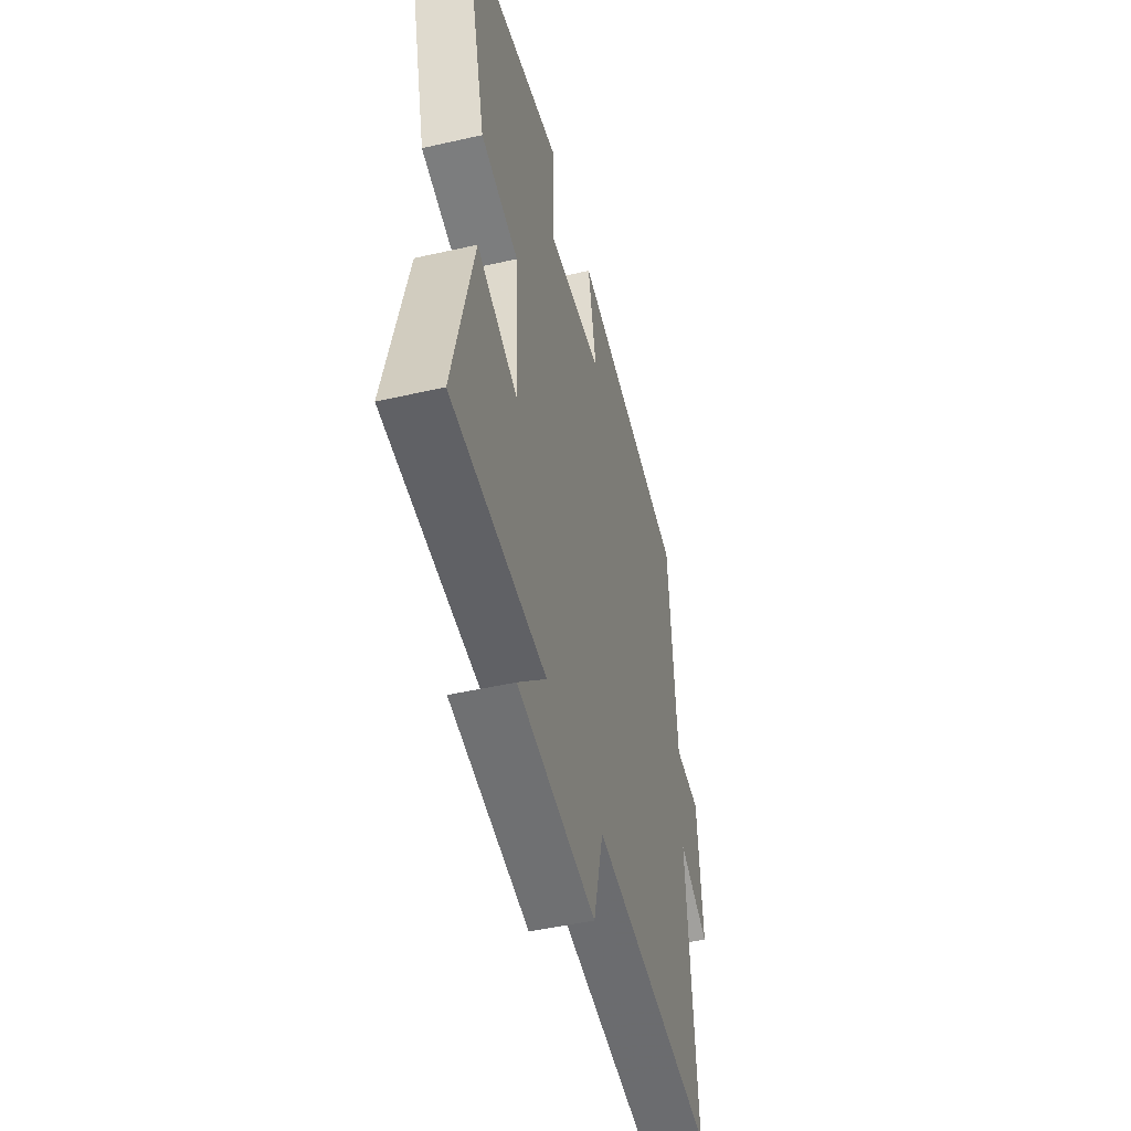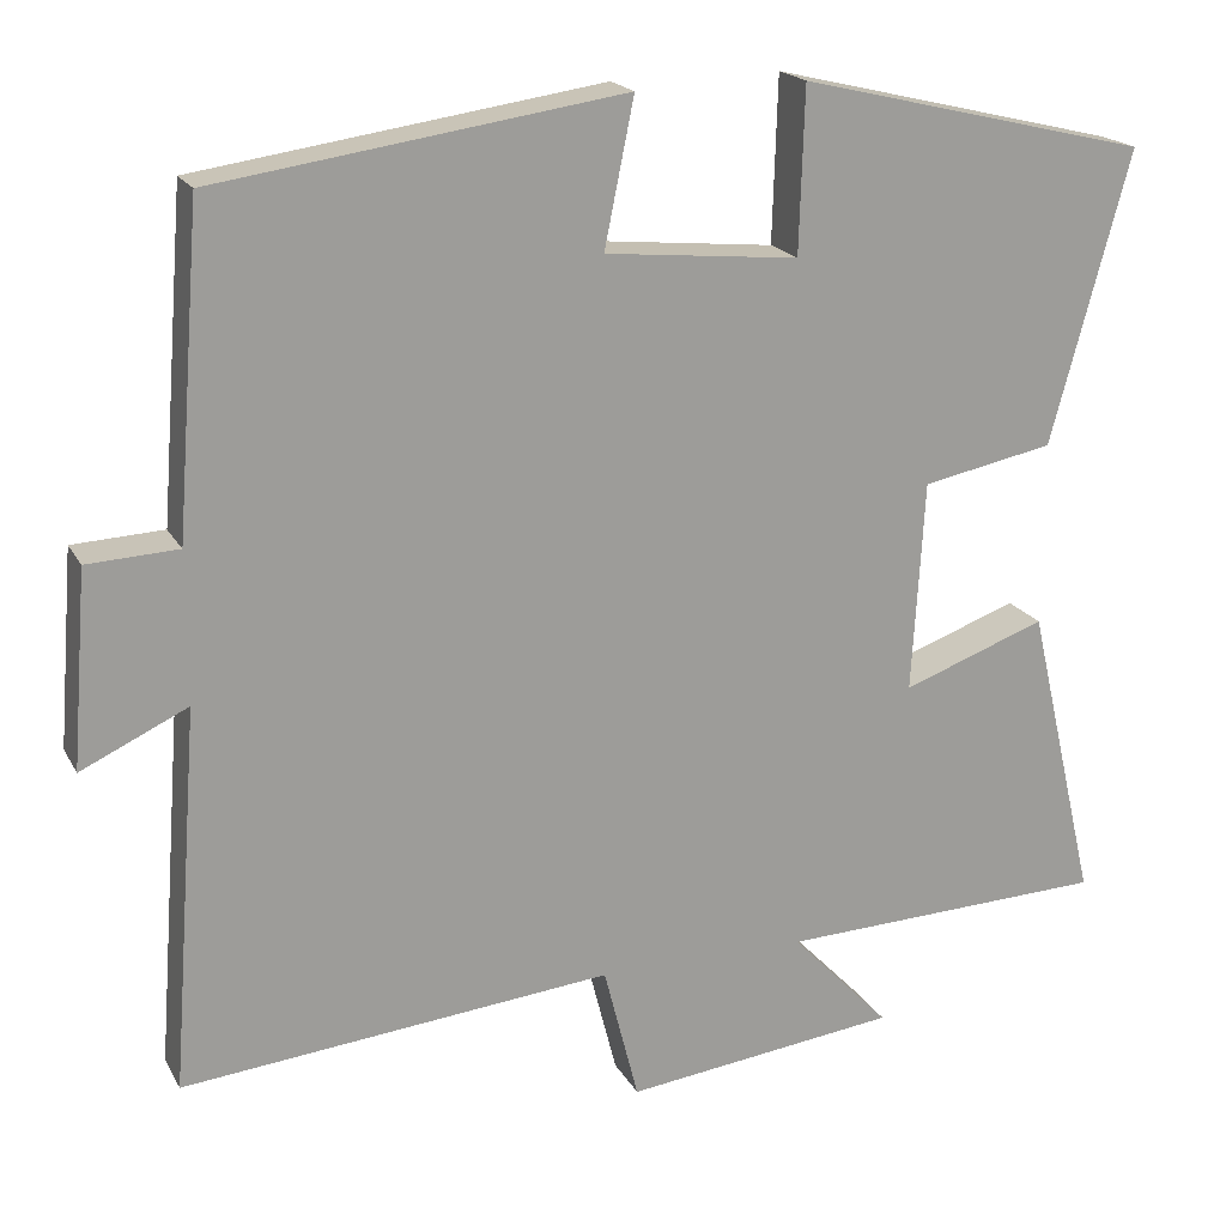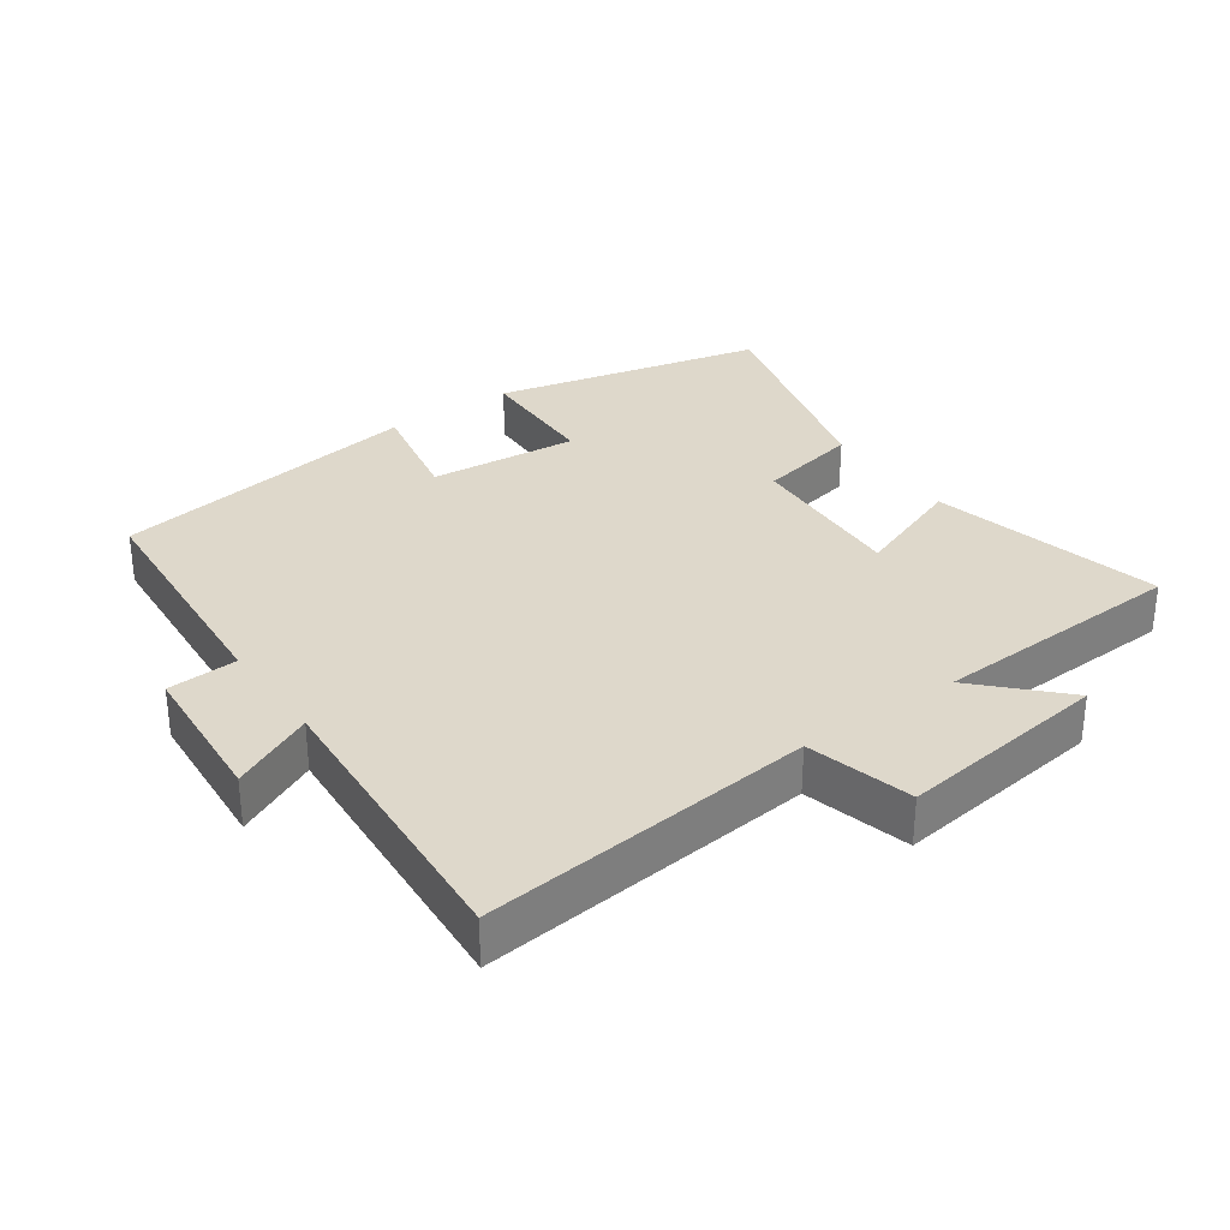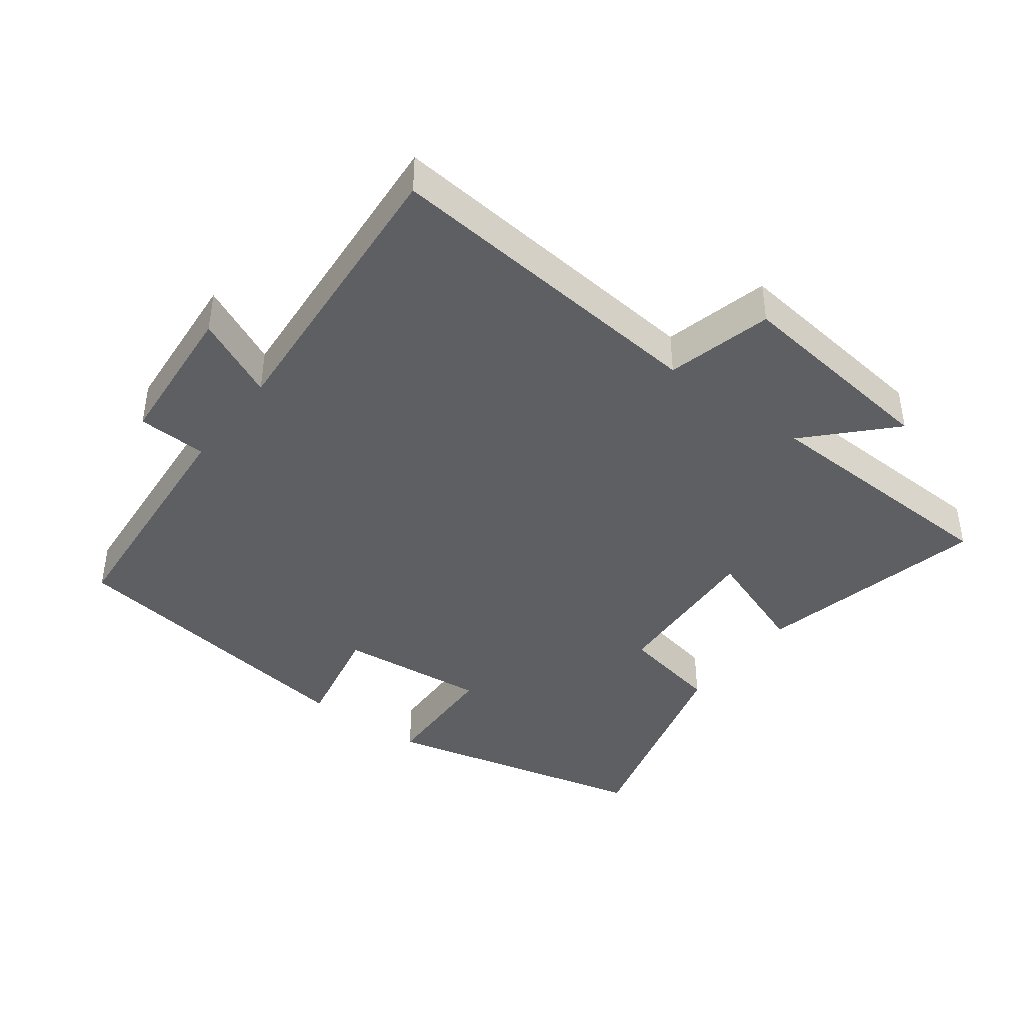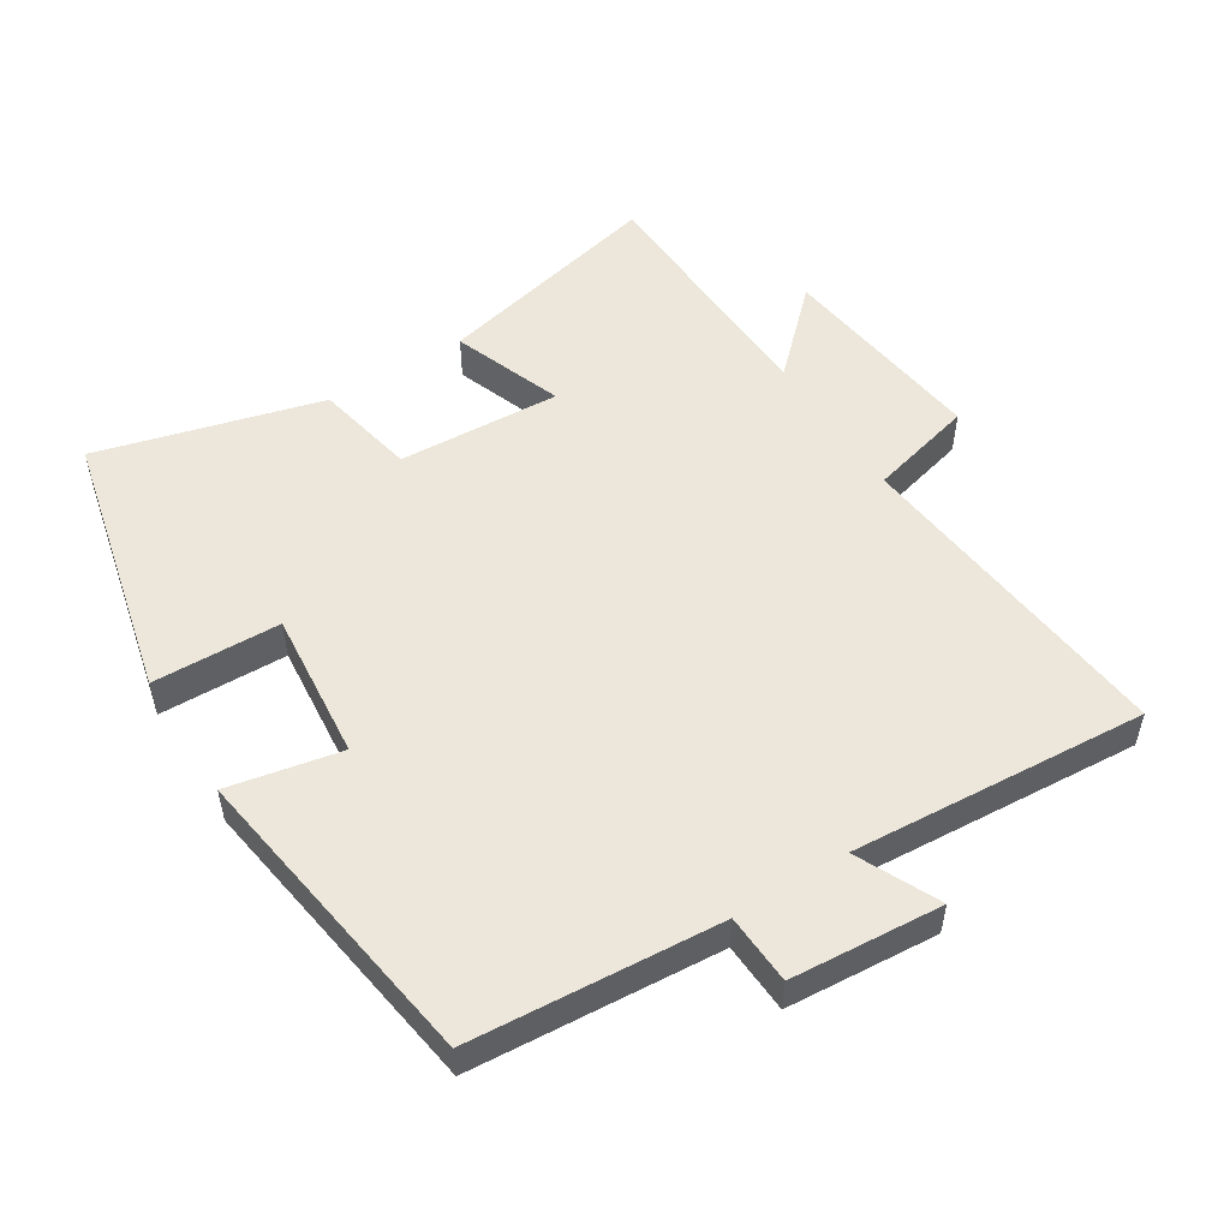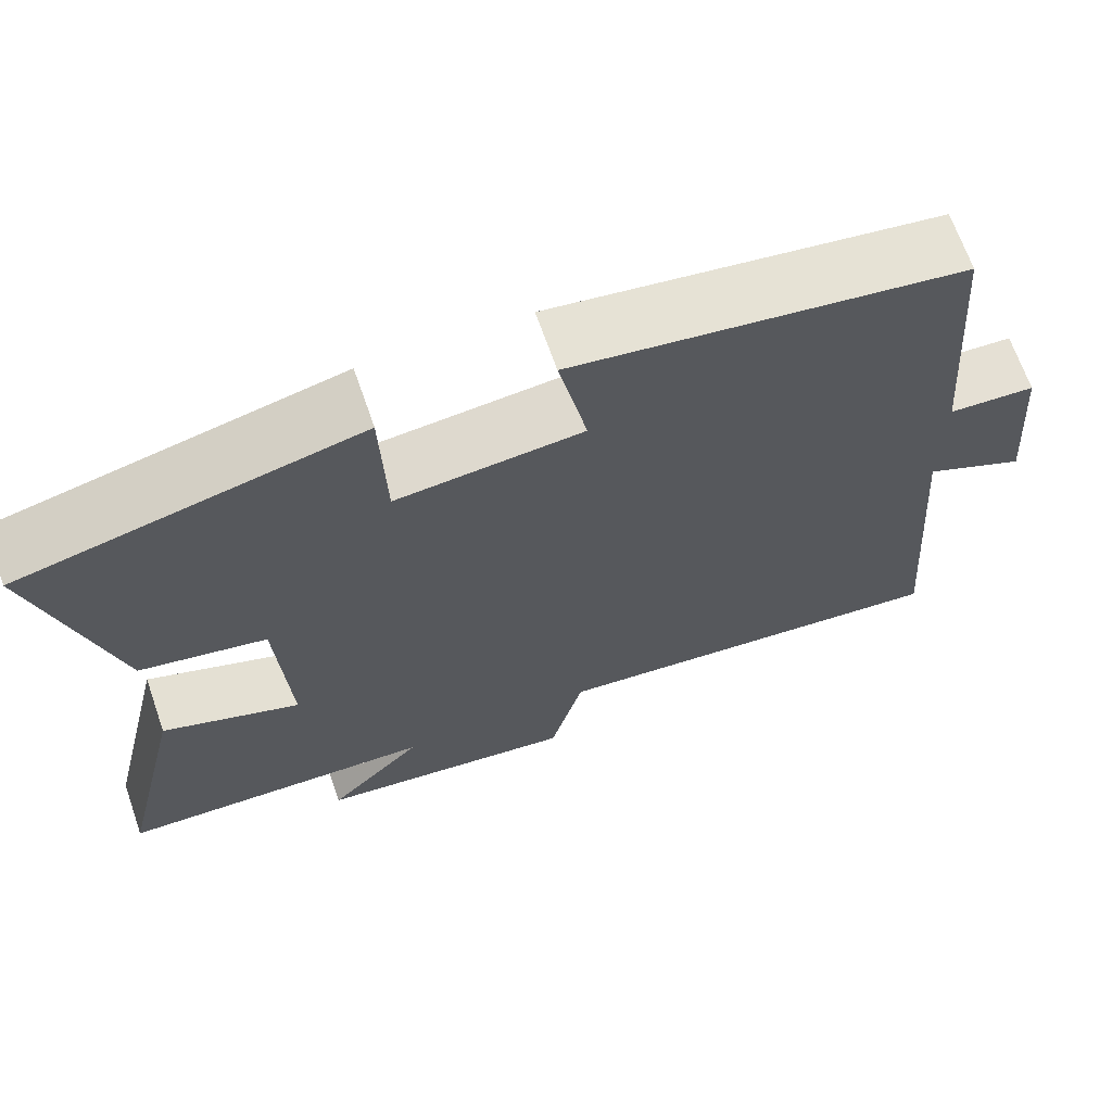
<metadata>
{"format":"obj","ext":"obj","renderer":"f3d","projection":"perspective","resolution":1024,"background":"white","views":[{"elev":-48.4,"azim":-75.8,"up":"+Z"},{"elev":19.2,"azim":158.9,"up":"+Z"},{"elev":31.6,"azim":144.4,"up":"+Y"},{"elev":-41.5,"azim":143.1,"up":"+Y"},{"elev":52.4,"azim":57.6,"up":"+Y"},{"elev":67.5,"azim":-19.2,"up":"+Z"}]}
</metadata>
<code>
v -0.591 0.07 0.404
v -0.189 0.07 0.5
v -0.183 0.07 0.311
v 0.039 0.07 0.333
v 0.005 0.07 0.5
v 0.471 0.07 0.432
v 0.5 0.07 0.063
v 0.604 0.07 0.058
v 0.622 0.07 -0.166
v 0.5 0.07 -0.109
v 0.533 0.07 -0.548
v 0.039 0.07 -0.5
v -0.001 0.07 -0.657
v -0.315 0.07 -0.619
v -0.201 0.07 -0.5
v -0.58 0.07 -0.486
v -0.5 0.07 -0.142
v -0.335 0.07 -0.202
v -0.349 0.07 0.04
v -0.5 0.07 0.07
v -0.591 0 0.404
v -0.189 0 0.5
v -0.183 0 0.311
v 0.039 0 0.333
v 0.005 0 0.5
v 0.471 0 0.432
v 0.5 0 0.063
v 0.604 0 0.058
v 0.622 0 -0.166
v 0.5 0 -0.109
v 0.533 0 -0.548
v 0.039 0 -0.5
v -0.001 0 -0.657
v -0.315 0 -0.619
v -0.201 0 -0.5
v -0.58 0 -0.486
v -0.5 0 -0.142
v -0.335 0 -0.202
v -0.349 0 0.04
v -0.5 0 0.07
f 1 2 3
f 20 1 3
f 19 20 3
f 18 19 3 4
f 15 16 17 18
f 15 18 4
f 12 13 14 15
f 12 15 4
f 10 11 12 4
f 7 8 9 10
f 6 7 10
f 5 6 10
f 4 5 10
f 23 22 21
f 23 21 40
f 23 40 39
f 24 23 39 38
f 38 37 36 35
f 24 38 35
f 35 34 33 32
f 24 35 32
f 24 32 31 30
f 30 29 28 27
f 30 27 26
f 30 26 25
f 30 25 24
f 1 21 22 2
f 2 22 23 3
f 3 23 24 4
f 4 24 25 5
f 5 25 26 6
f 6 26 27 7
f 7 27 28 8
f 8 28 29 9
f 9 29 30 10
f 10 30 31 11
f 11 31 32 12
f 12 32 33 13
f 13 33 34 14
f 14 34 35 15
f 15 35 36 16
f 16 36 37 17
f 17 37 38 18
f 18 38 39 19
f 19 39 40 20
f 20 40 21 1

</code>
